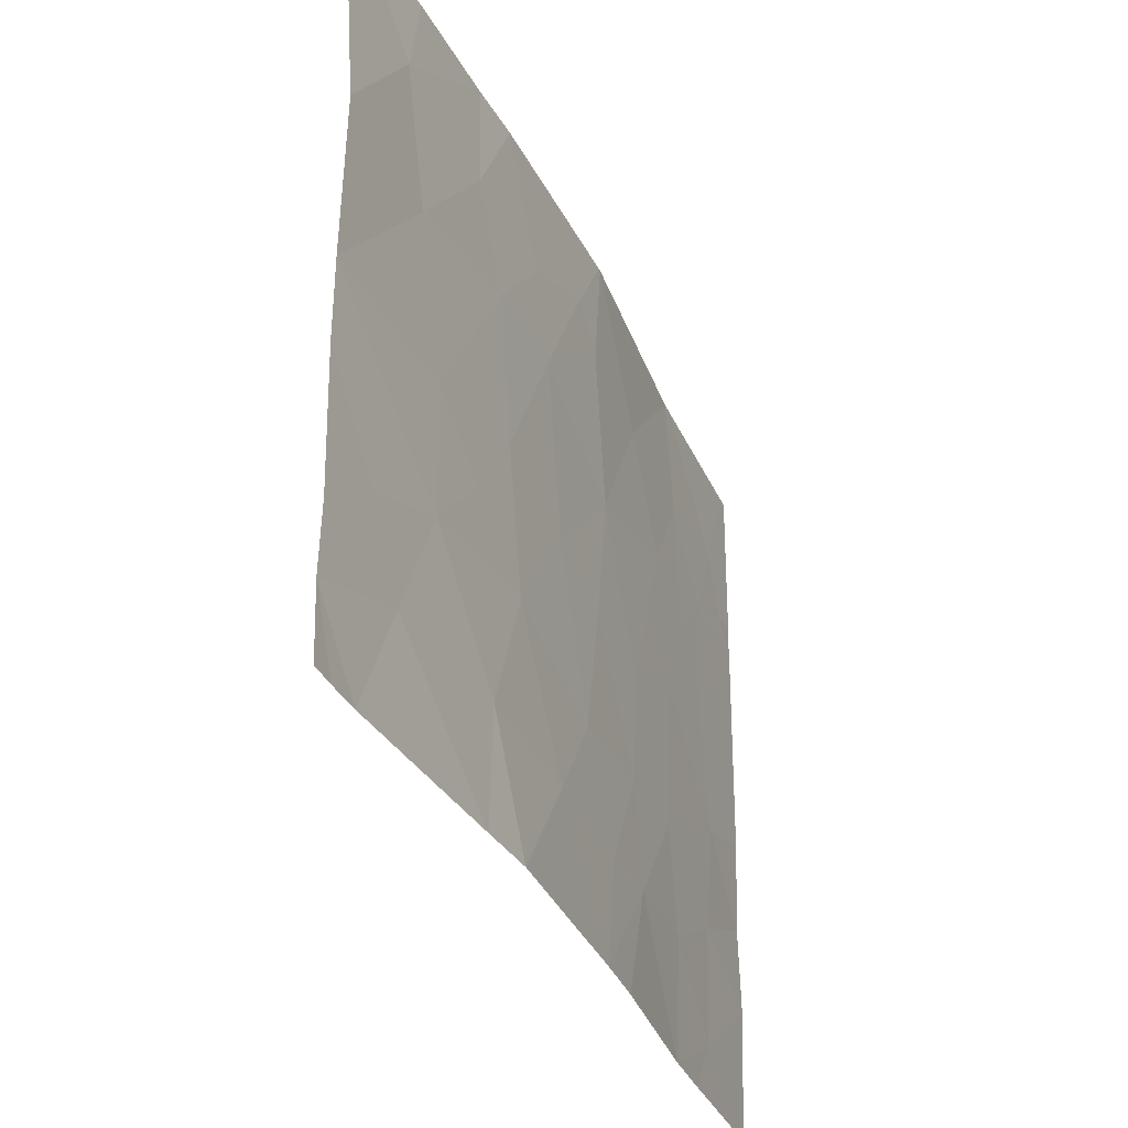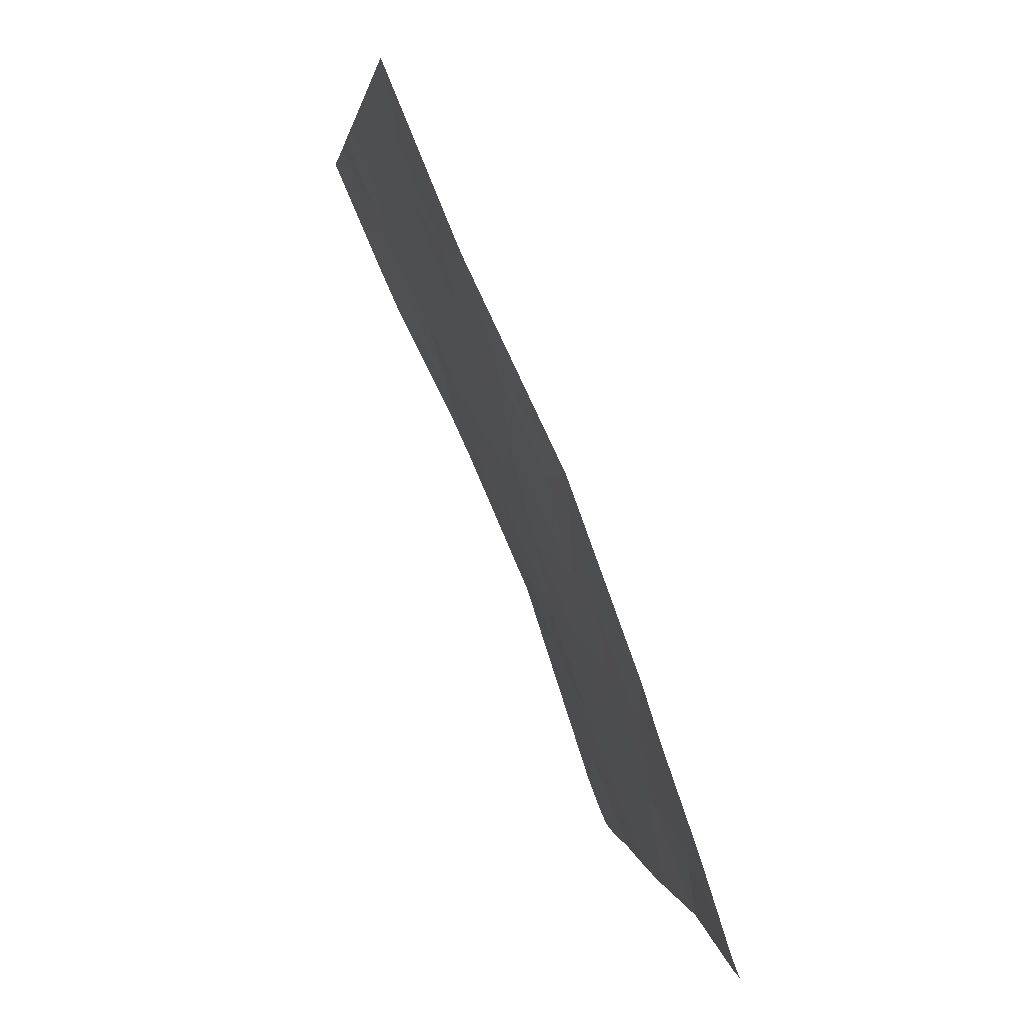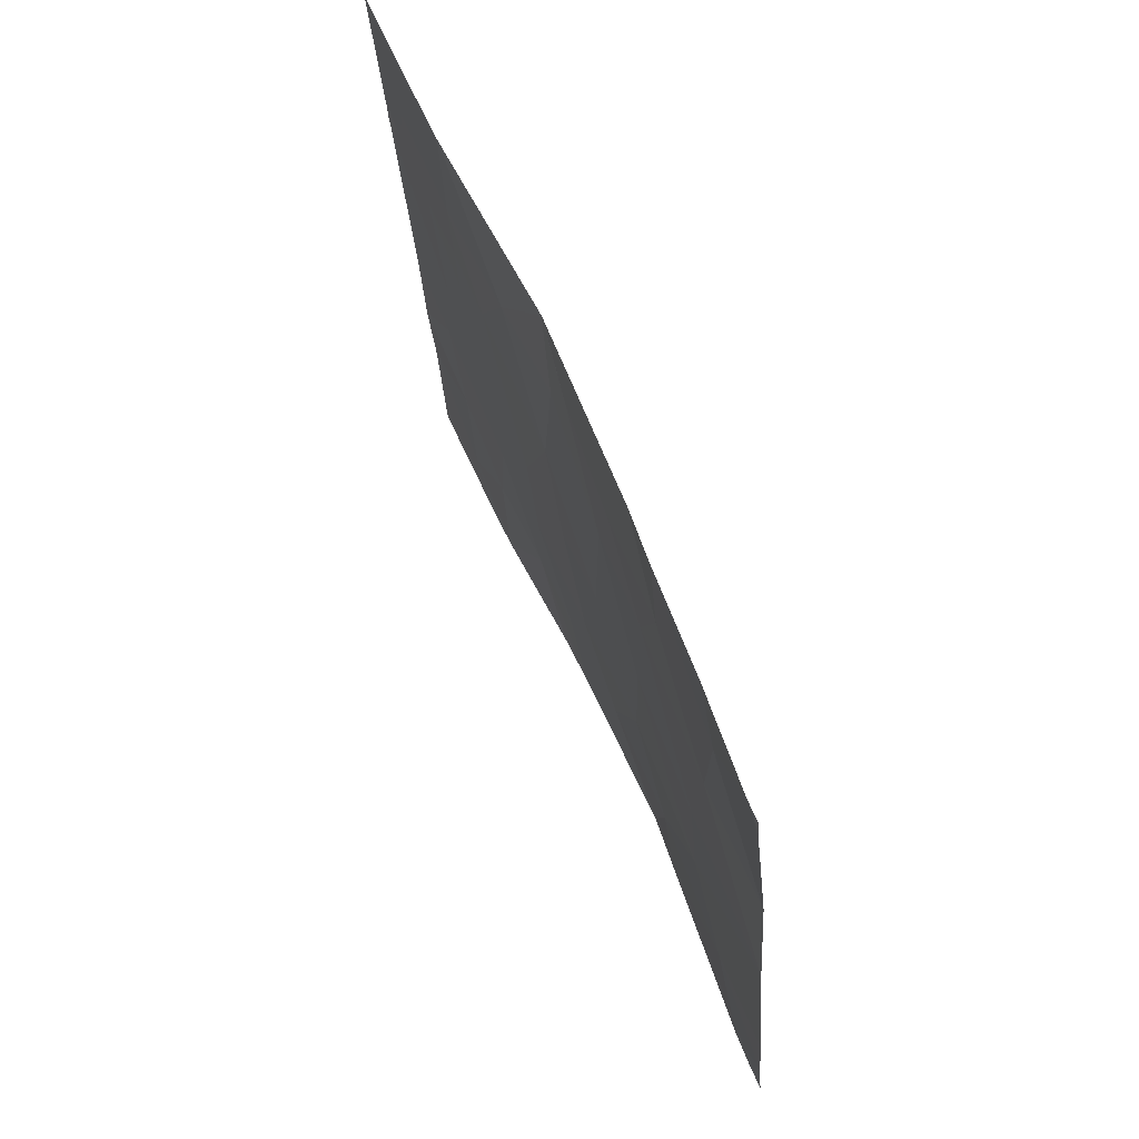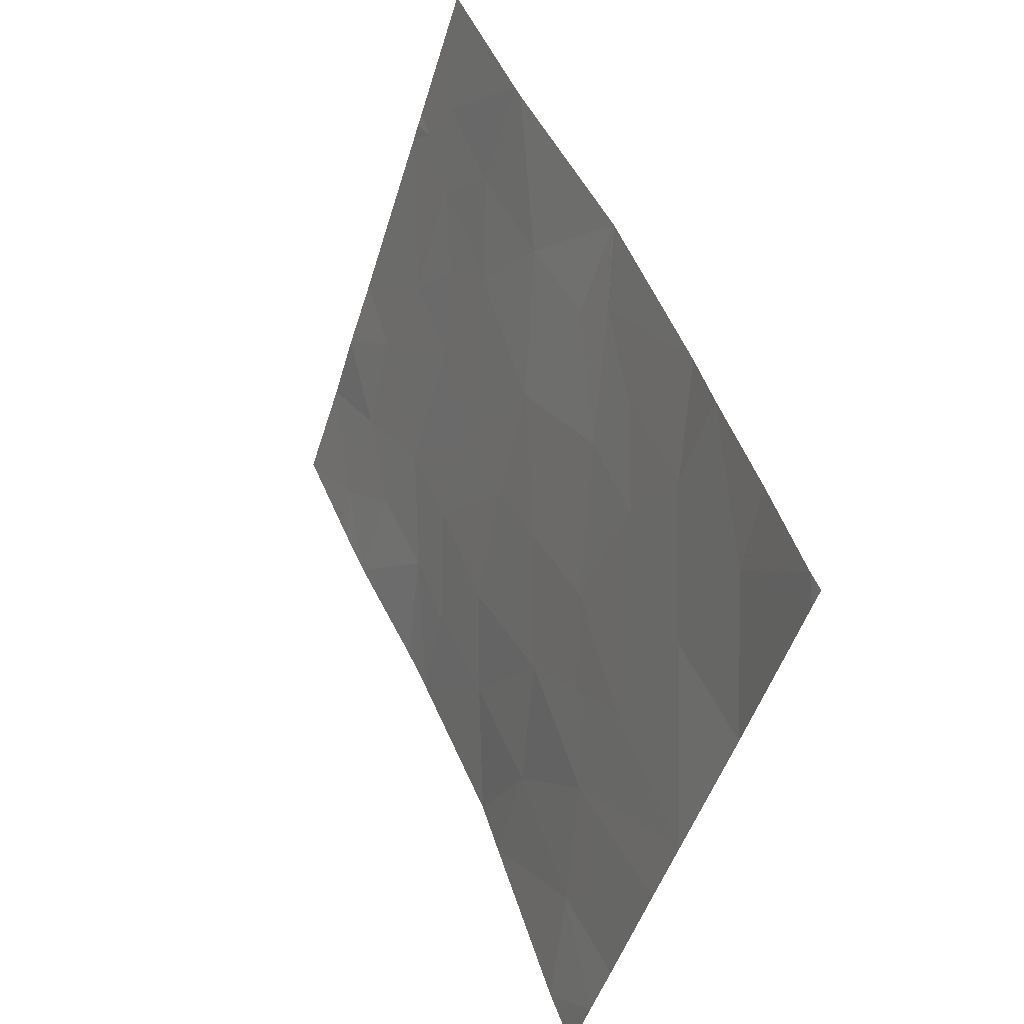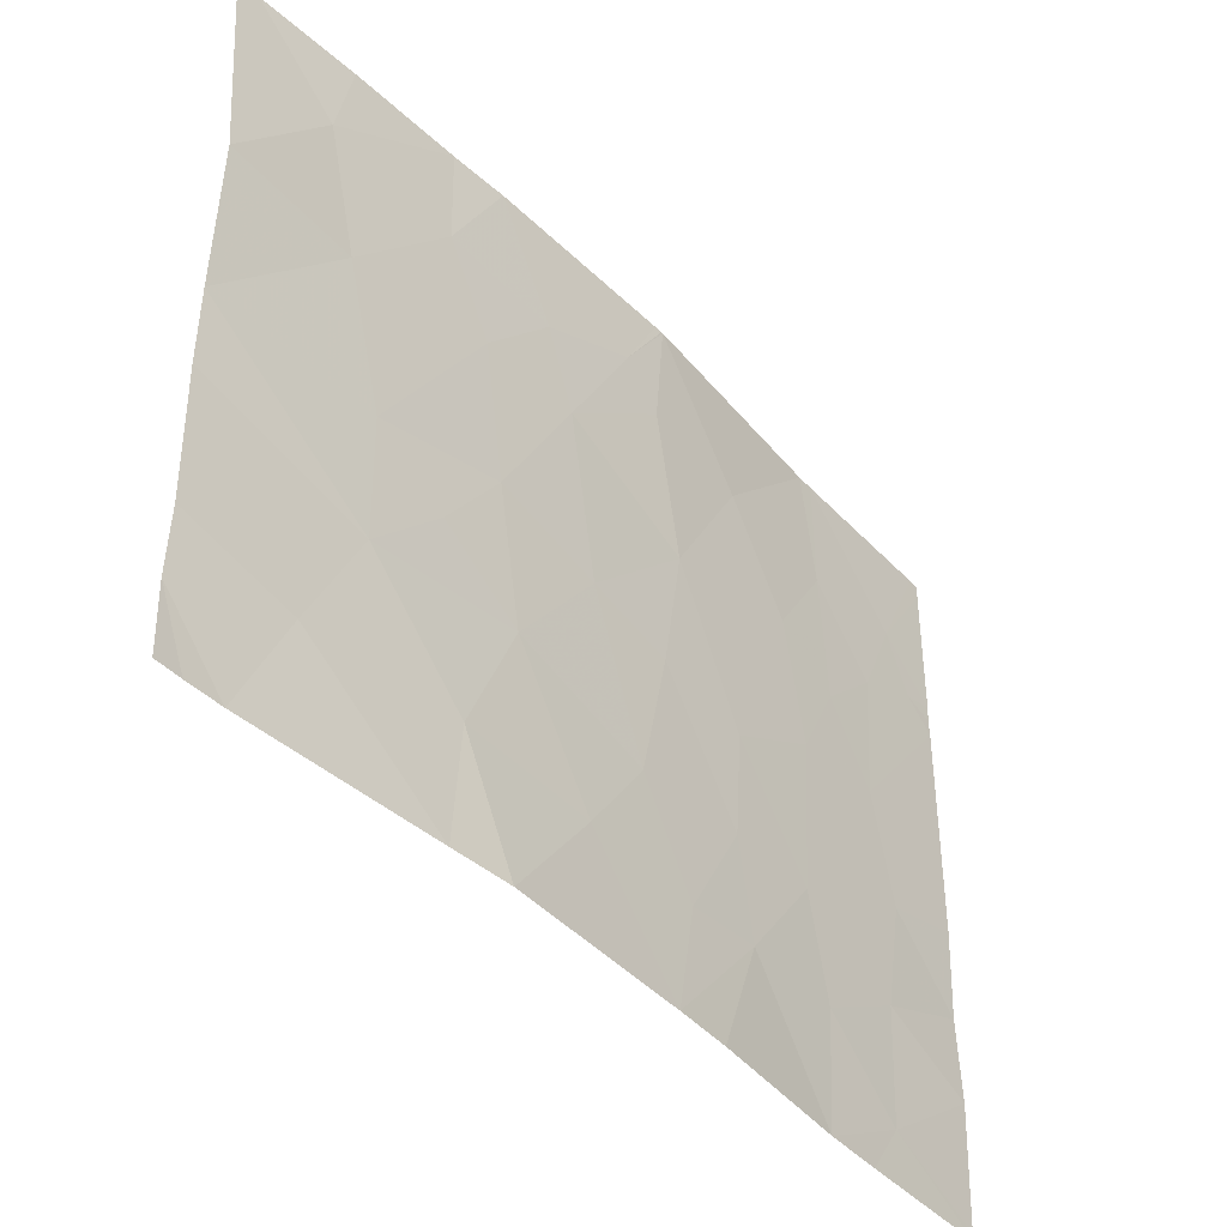
<metadata>
{"format":"obj","ext":"obj","renderer":"f3d","projection":"perspective","resolution":1024,"background":"white","views":[{"elev":-33.6,"azim":43.7,"up":"+Z"},{"elev":2.3,"azim":-7.9,"up":"+Y"},{"elev":-29.3,"azim":3.9,"up":"+Y"},{"elev":-47.8,"azim":-16.4,"up":"+Y"},{"elev":-42.6,"azim":61.6,"up":"+Z"}]}
</metadata>
<code>
v 45.74 31.69 -18.83
v 45.88 31.3 -19.02
v 45.83 31.41 -19.35
v 44.98 33.4 -18.54
v 44.97 33.44 -18.6
v 45.25 32.77 -18.54
v 45.07 33.2 -18.99
v 46.34 29.96 -18.54
v 46.37 29.88 -18.63
v 46.4 29.92 -19.42
v 46.24 30.31 -18.9
v 46.21 30.38 -18.54
v 46.05 30.83 -18.54
v 45.66 31.9 -21.54
v 45.97 31.18 -21.54
v 45.81 31.51 -21.08
v 46.04 30.94 -21.54
v 46.02 30.98 -21.05
v 45.98 31.02 -19.35
v 46.2 30.43 -19.47
v 46.05 30.83 -18.98
v 45.61 31.98 -21.1
v 45.7 31.76 -20.7
v 45.92 31.19 -20.53
v 46.15 30.59 -20.6
v 46.04 30.87 -20.29
v 44.96 33.44 -19.26
v 44.96 33.44 -19.19
v 45.02 33.31 -19.23
v 45.32 32.63 -19.96
v 45.48 32.25 -20.19
v 45.33 32.59 -20.62
v 45.36 32.53 -19.44
v 45.24 32.8 -19.61
v 44.96 33.44 -19.33
v 45.47 32.28 -21.06
v 45.5 32.22 -20.64
v 45.29 32.68 -21.05
v 45.37 32.52 -20.91
v 45.28 32.66 -21.54
v 45.56 32.11 -21.54
v 45.13 33.02 -21.33
v 45.18 32.89 -21.54
v 44.95 33.42 -21.52
v 44.96 33.43 -21.01
v 46.39 29.91 -21.26
v 46.39 29.92 -21.54
v 46.35 30.02 -21.54
v 44.97 33.44 -18.54
v 46.39 29.92 -20.98
v 46.3 30.16 -21.54
v 46.24 30.36 -21.09
v 46.36 29.91 -18.54
v 44.95 33.42 -21.54
v 46.37 29.88 -18.54
v 44.96 33.44 -20.28
v 45.13 33.04 -19.36
v 45.15 33.01 -19.91
v 46.15 30.58 -20.08
v 46.39 29.91 -20.09
v 45.97 31.06 -18.54
v 45.69 31.83 -18.54
v 45.13 33.03 -20.83
v 45.25 32.79 -19.37
v 45.25 32.77 -19.05
v 44.96 33.43 -20.65
v 45.1 33.11 -20.37
v 46.29 30.19 -20.77
v 46.39 29.91 -20.42
v 45.48 32.27 -19.03
v 45.27 32.7 -18.54
v 45.67 31.84 -18.99
v 45.68 31.87 -18.54
v 45.61 31.96 -19.6
v 45.68 31.86 -18.54
v 45.95 31.1 -19.94
v 45.64 31.88 -20.13
v 45.78 31.53 -20.05
f 3 2 1
f 7 4 5
f 7 6 4
f 11 9 8
f 11 10 9
f 11 8 12
f 11 12 13
f 16 14 15
f 18 15 17
f 21 19 20
f 16 22 14
f 16 23 22
f 26 24 25
f 18 16 15
f 18 24 16
f 29 28 27
f 32 31 30
f 34 30 33
f 29 27 35
f 32 36 37
f 32 38 39
f 36 40 41
f 36 38 40
f 38 42 40
f 40 42 43
f 42 45 44
f 48 47 46
f 49 5 4
f 52 46 50
f 52 51 46
f 53 8 9
f 54 42 44
f 54 43 42
f 53 9 55
f 52 17 51
f 51 48 46
f 7 5 28
f 58 35 56
f 58 57 35
f 20 59 60
f 32 37 31
f 1 61 62
f 1 2 61
f 63 45 42
f 42 38 63
f 65 64 33
f 36 14 22
f 29 7 28
f 67 66 63
f 63 32 67
f 68 52 50
f 25 69 60
f 60 59 25
f 65 70 71
f 65 33 70
f 63 66 45
f 70 72 73
f 70 74 72
f 33 74 70
f 65 6 7
f 7 57 65
f 32 63 38
f 39 38 36
f 67 30 58
f 67 32 30
f 33 31 74
f 33 30 31
f 1 75 73
f 59 76 26
f 25 52 68
f 21 61 2
f 2 19 21
f 74 31 77
f 57 58 34
f 67 58 56
f 37 23 77
f 77 31 37
f 21 11 13
f 21 20 11
f 57 7 29
f 78 74 77
f 3 1 72
f 72 74 3
f 20 60 10
f 78 77 23
f 23 24 78
f 24 23 16
f 37 22 23
f 37 36 22
f 1 73 72
f 34 58 30
f 32 39 36
f 78 3 74
f 78 76 3
f 70 73 71
f 25 59 26
f 67 56 66
f 21 13 61
f 64 34 33
f 19 3 76
f 26 76 24
f 65 71 6
f 68 50 69
f 78 24 76
f 57 29 35
f 1 62 75
f 36 41 14
f 65 57 64
f 25 24 18
f 20 10 11
f 19 2 3
f 25 68 69
f 18 17 52
f 52 25 18
f 57 34 64
f 19 76 59
f 59 20 19

</code>
